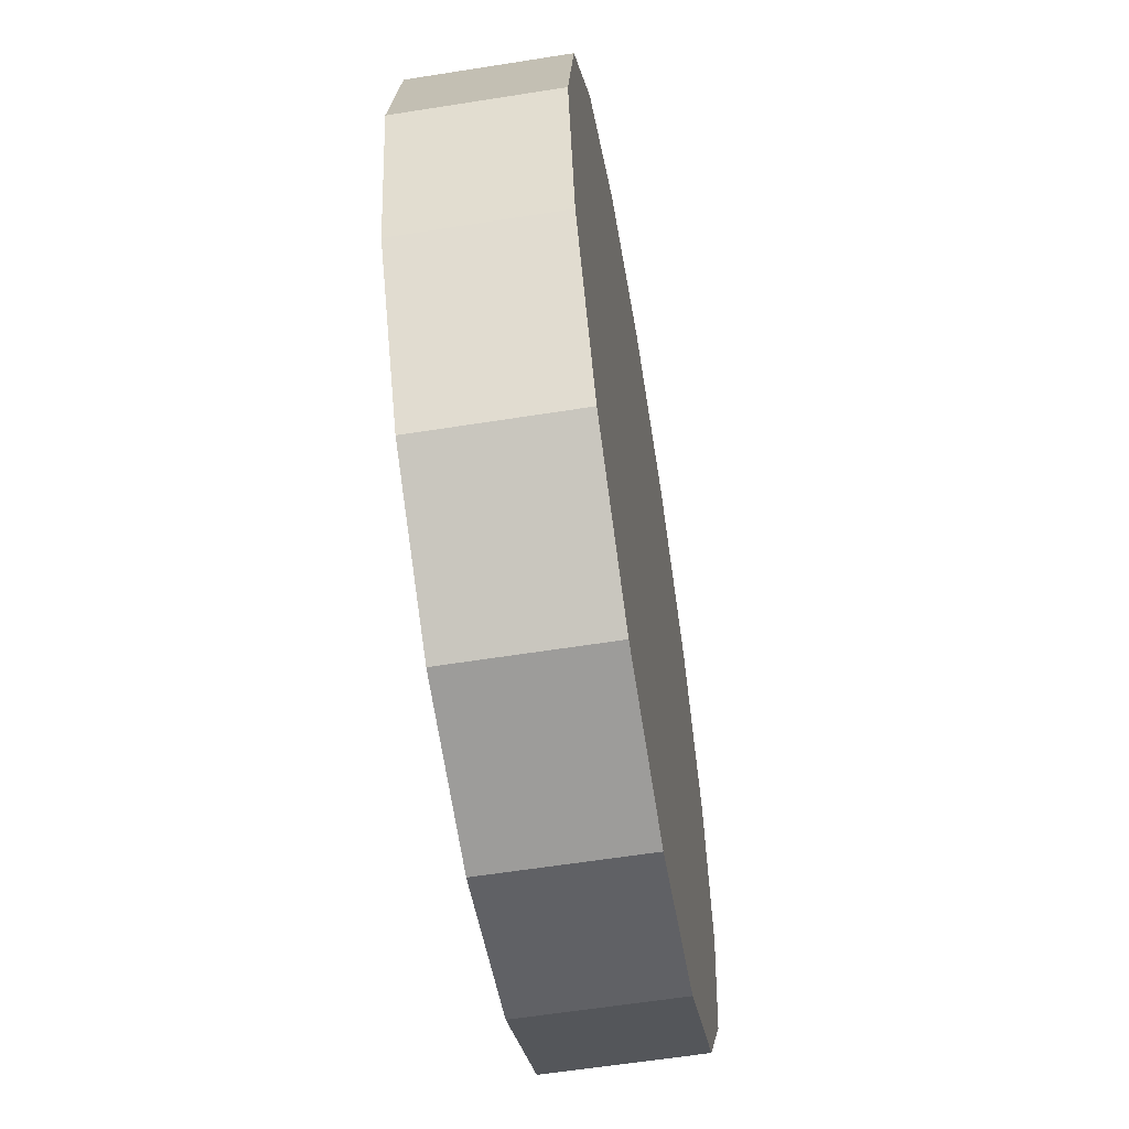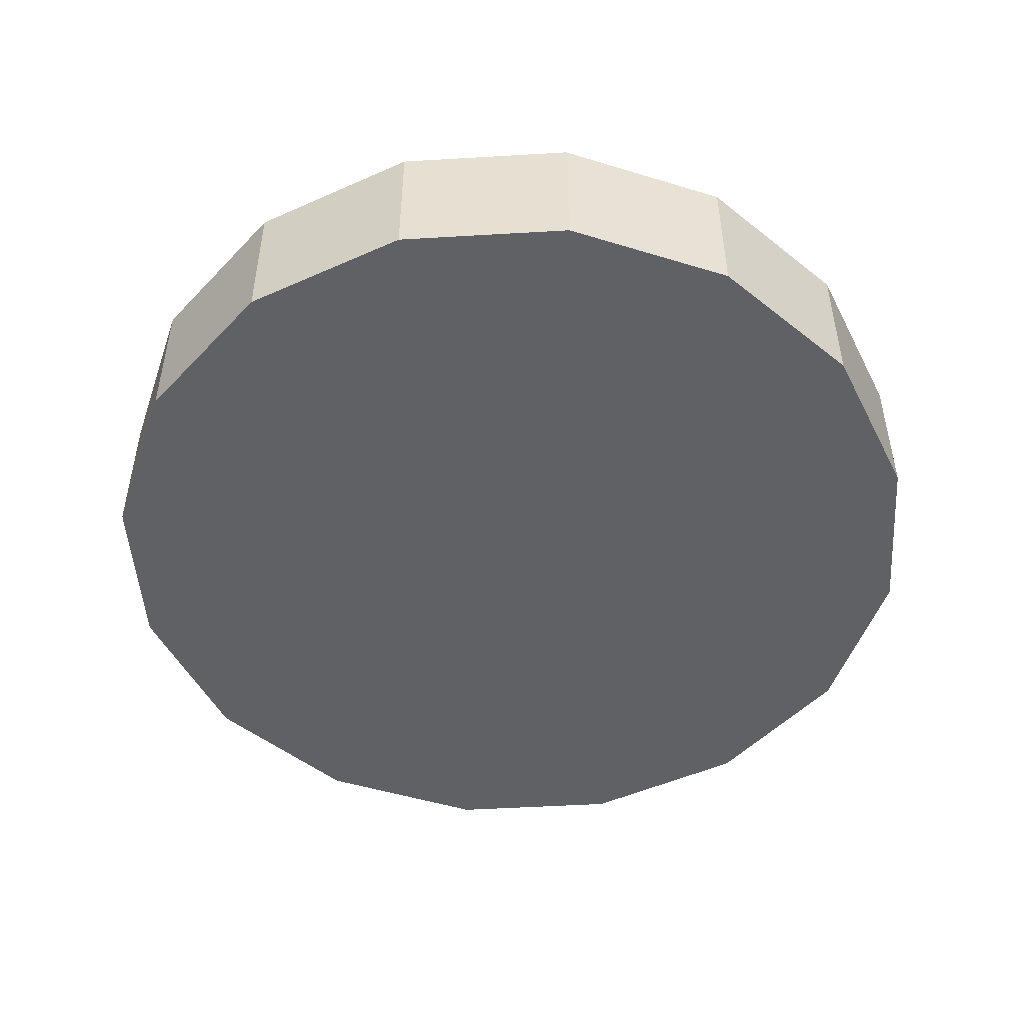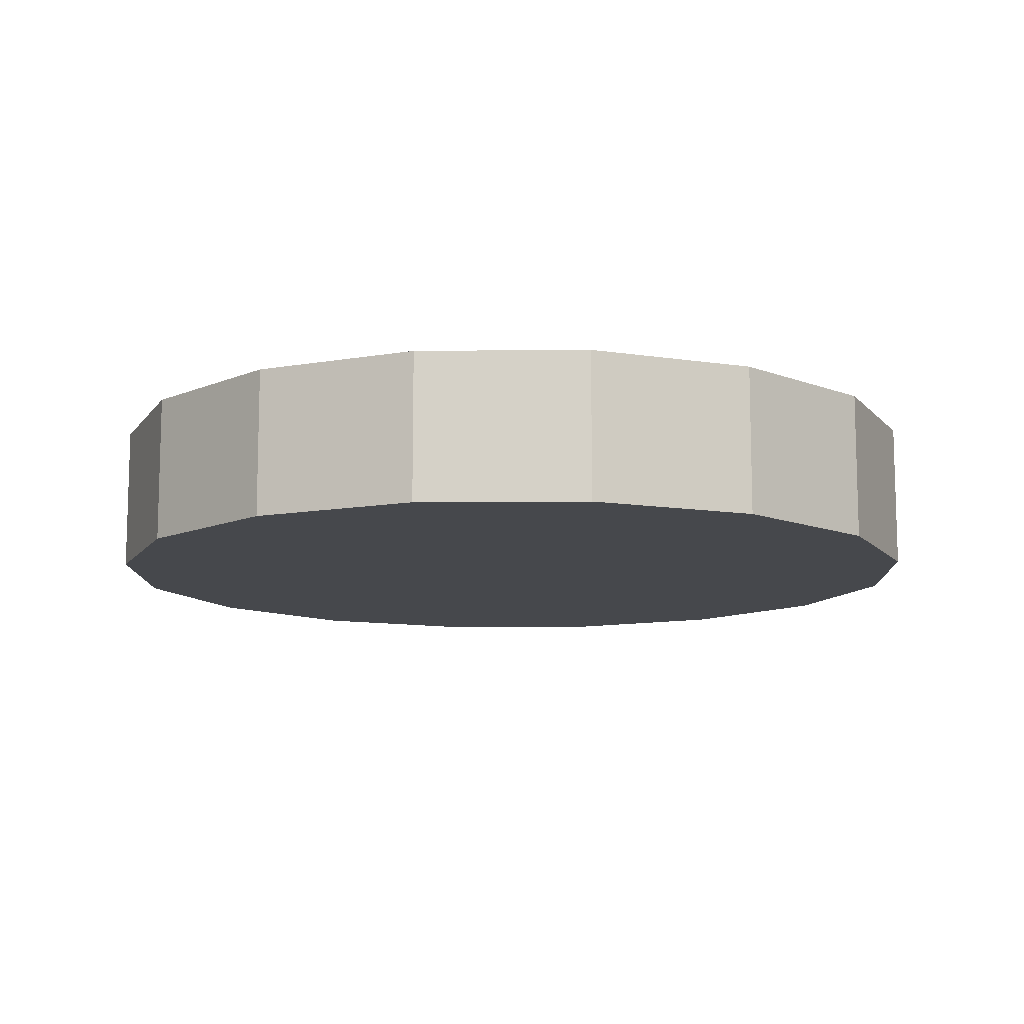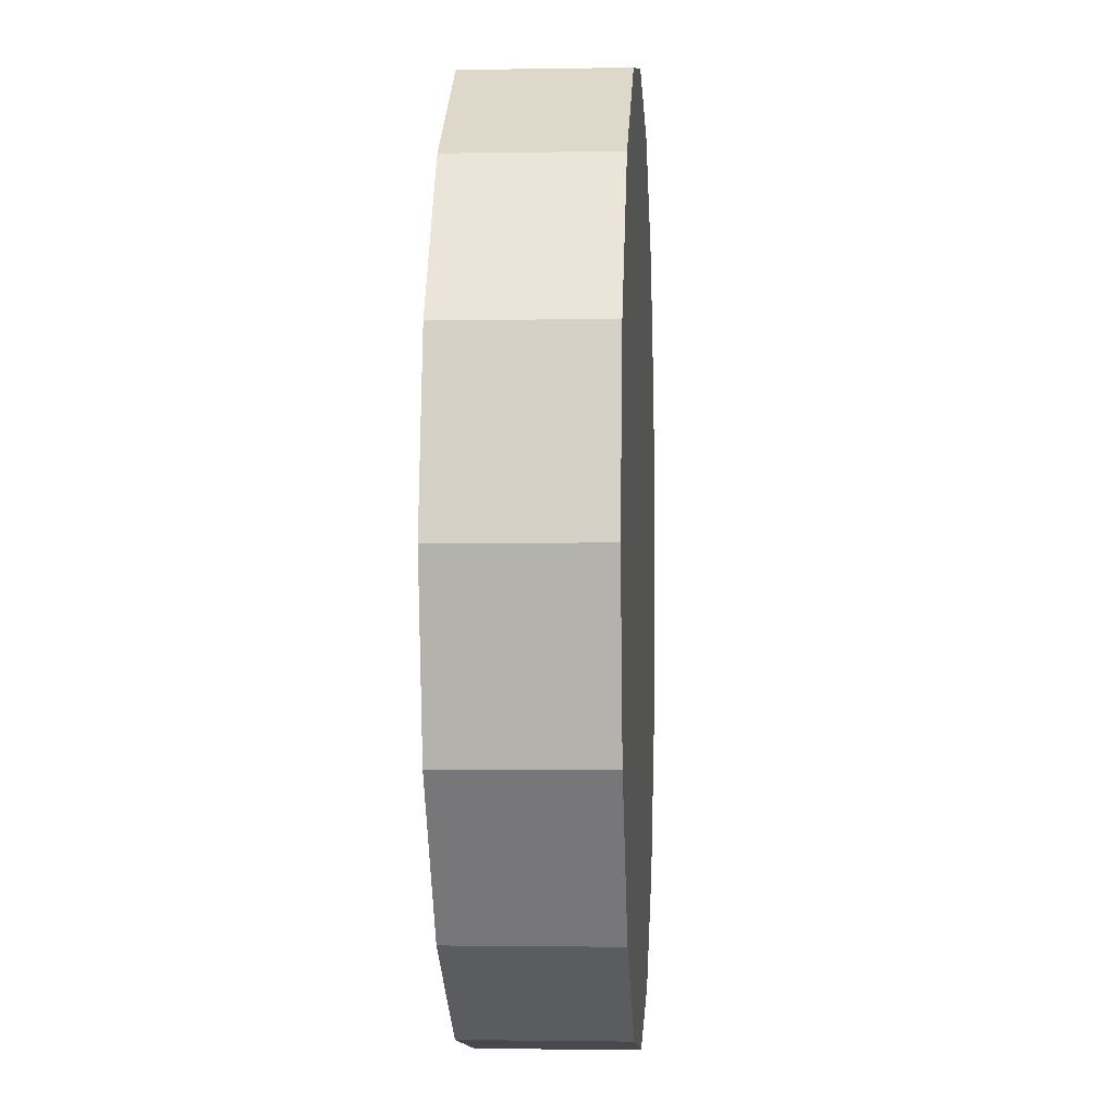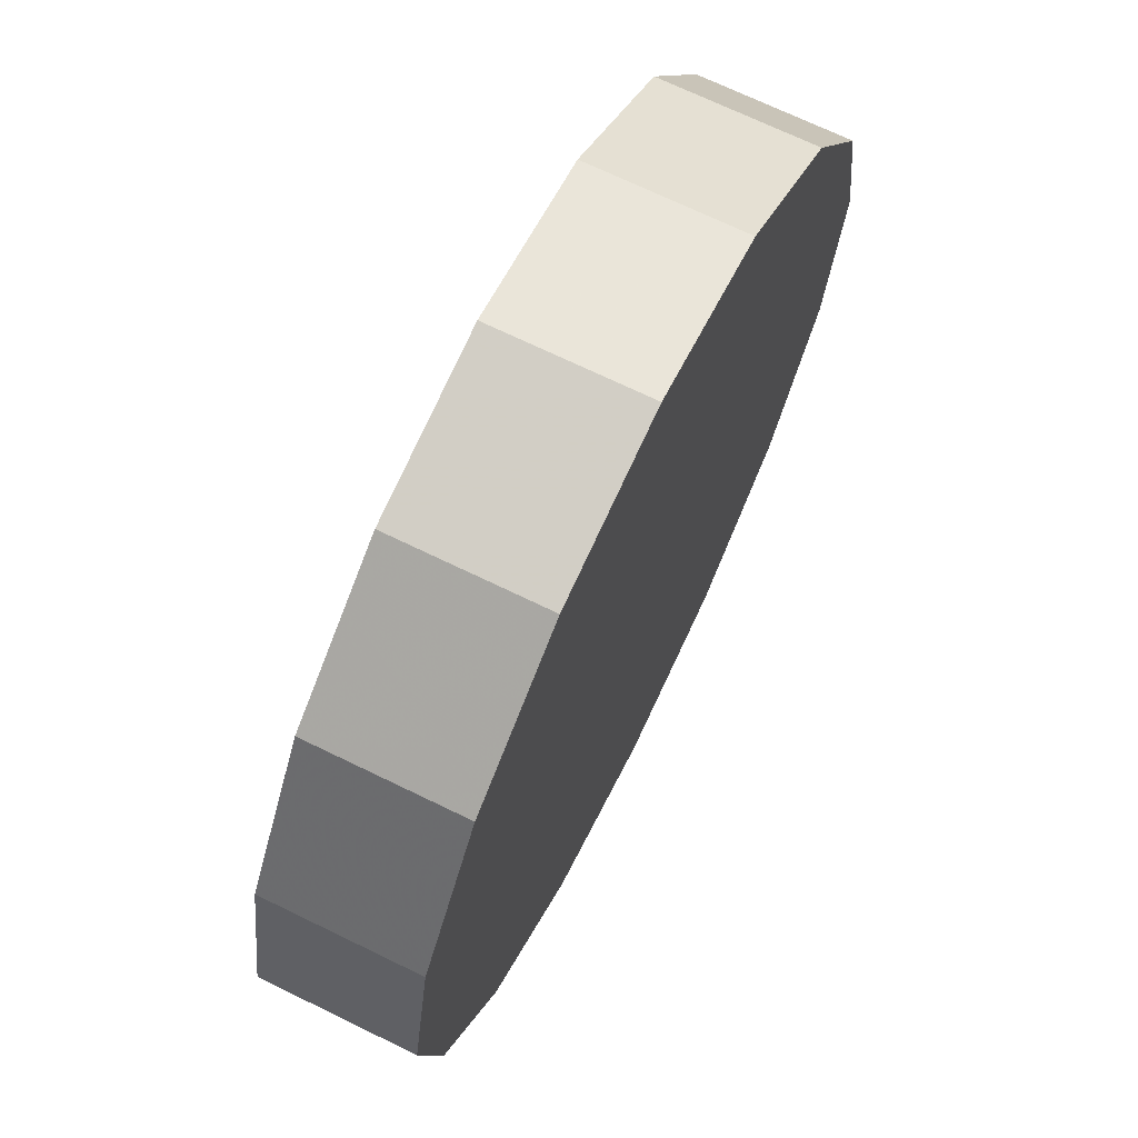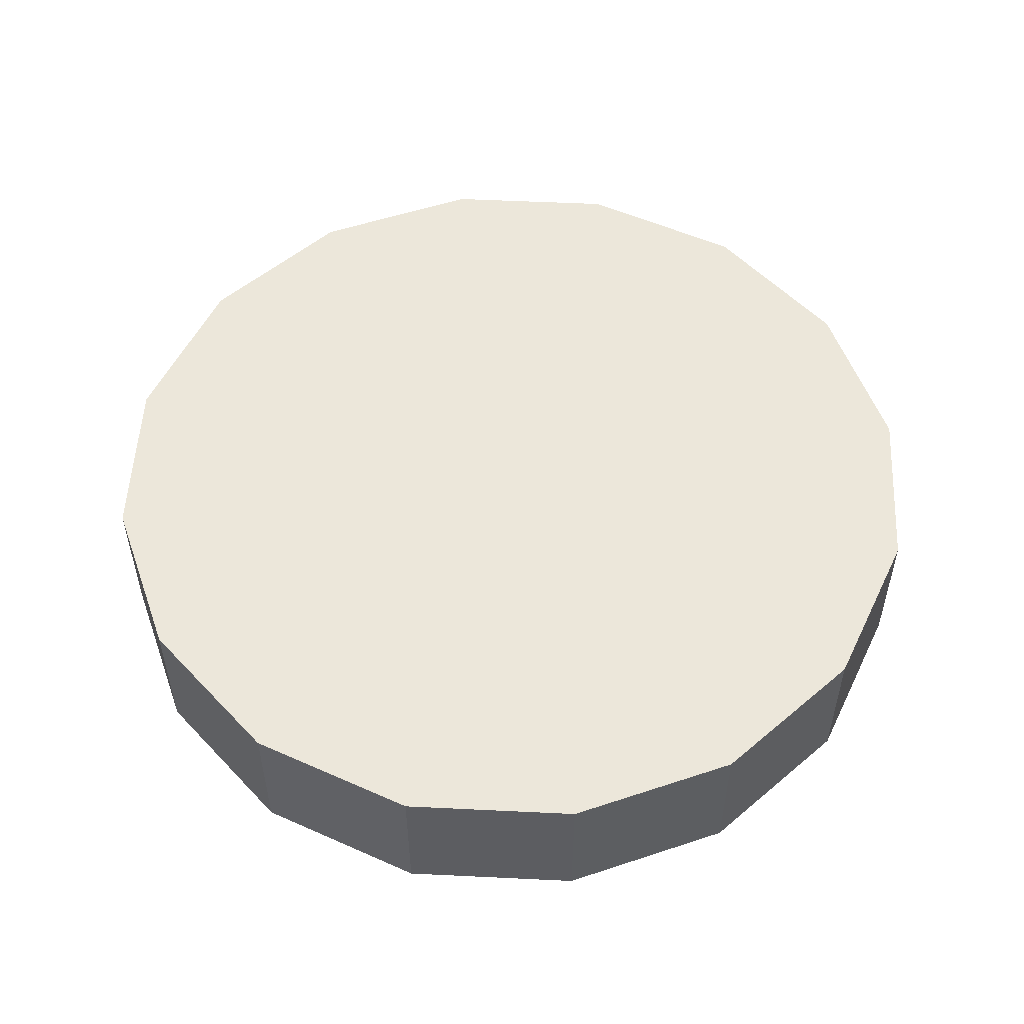
<metadata>
{"format":"obj","ext":"obj","renderer":"f3d","projection":"perspective","resolution":1024,"background":"white","views":[{"elev":-59.3,"azim":99.3,"up":"+Z"},{"elev":-49.3,"azim":105.0,"up":"+Y"},{"elev":-11.1,"azim":-167.5,"up":"+Y"},{"elev":-1.4,"azim":93.7,"up":"+Z"},{"elev":69.8,"azim":-64.0,"up":"+Z"},{"elev":53.5,"azim":126.7,"up":"+Y"}]}
</metadata>
<code>
v 1.97 -1.669 1.982
v 1.962 -1.669 1.94
v 1.939 -1.669 1.905
v 1.903 -1.669 1.881
v 1.861 -1.669 1.873
v 1.82 -1.669 1.881
v 1.784 -1.669 1.905
v 1.761 -1.669 1.94
v 1.752 -1.669 1.982
v 1.761 -1.669 2.023
v 1.784 -1.669 2.059
v 1.82 -1.669 2.083
v 1.861 -1.669 2.091
v 1.903 -1.669 2.083
v 1.939 -1.669 2.059
v 1.962 -1.669 2.023
v 1.861 -1.669 1.982
v 1.861 -1.669 1.982
v 1.861 -1.669 1.982
v 1.861 -1.669 1.982
v 1.861 -1.669 1.982
v 1.861 -1.669 1.982
v 1.861 -1.669 1.982
v 1.861 -1.669 1.982
v 1.861 -1.669 1.982
v 1.861 -1.669 1.982
v 1.861 -1.669 1.982
v 1.861 -1.669 1.982
v 1.861 -1.669 1.982
v 1.861 -1.669 1.982
v 1.861 -1.669 1.982
v 1.861 -1.669 1.982
v 1.97 -1.632 1.982
v 1.962 -1.632 1.94
v 1.939 -1.632 1.905
v 1.903 -1.632 1.881
v 1.861 -1.632 1.873
v 1.82 -1.632 1.881
v 1.784 -1.632 1.905
v 1.761 -1.632 1.94
v 1.752 -1.632 1.982
v 1.761 -1.632 2.023
v 1.784 -1.632 2.059
v 1.82 -1.632 2.083
v 1.861 -1.632 2.091
v 1.903 -1.632 2.083
v 1.939 -1.632 2.059
v 1.962 -1.632 2.023
v 1.861 -1.632 1.982
v 1.861 -1.632 1.982
v 1.861 -1.632 1.982
v 1.861 -1.632 1.982
v 1.861 -1.632 1.982
v 1.861 -1.632 1.982
v 1.861 -1.632 1.982
v 1.861 -1.632 1.982
v 1.861 -1.632 1.982
v 1.861 -1.632 1.982
v 1.861 -1.632 1.982
v 1.861 -1.632 1.982
v 1.861 -1.632 1.982
v 1.861 -1.632 1.982
v 1.861 -1.632 1.982
v 1.861 -1.632 1.982
f 33 34 49
f 49 34 50
f 34 35 50
f 50 35 51
f 35 36 51
f 51 36 52
f 36 37 52
f 52 37 53
f 37 38 53
f 53 38 54
f 38 39 54
f 54 39 55
f 39 40 55
f 55 40 56
f 40 41 56
f 56 41 57
f 41 42 57
f 57 42 58
f 42 43 58
f 58 43 59
f 43 44 59
f 59 44 60
f 44 45 60
f 60 45 61
f 45 46 61
f 61 46 62
f 46 47 62
f 62 47 63
f 47 48 63
f 63 48 64
f 48 33 64
f 64 33 49
f 2 1 17
f 2 17 18
f 3 2 18
f 3 18 19
f 4 3 19
f 4 19 20
f 5 4 20
f 5 20 21
f 6 5 21
f 6 21 22
f 7 6 22
f 7 22 23
f 8 7 23
f 8 23 24
f 9 8 24
f 9 24 25
f 10 9 25
f 10 25 26
f 11 10 26
f 11 26 27
f 12 11 27
f 12 27 28
f 13 12 28
f 13 28 29
f 14 13 29
f 14 29 30
f 15 14 30
f 15 30 31
f 16 15 31
f 16 31 32
f 1 16 32
f 1 32 17
f 49 50 17
f 17 50 18
f 50 51 18
f 18 51 19
f 51 52 19
f 19 52 20
f 52 53 20
f 20 53 21
f 53 54 21
f 21 54 22
f 54 55 22
f 22 55 23
f 55 56 23
f 23 56 24
f 56 57 24
f 24 57 25
f 57 58 25
f 25 58 26
f 58 59 26
f 26 59 27
f 59 60 27
f 27 60 28
f 60 61 28
f 28 61 29
f 61 62 29
f 29 62 30
f 62 63 30
f 30 63 31
f 63 64 31
f 31 64 32
f 64 49 32
f 32 49 17
f 1 2 33
f 33 2 34
f 2 3 34
f 34 3 35
f 3 4 35
f 35 4 36
f 4 5 36
f 36 5 37
f 5 6 37
f 37 6 38
f 6 7 38
f 38 7 39
f 7 8 39
f 39 8 40
f 8 9 40
f 40 9 41
f 9 10 41
f 41 10 42
f 10 11 42
f 42 11 43
f 11 12 43
f 43 12 44
f 12 13 44
f 44 13 45
f 13 14 45
f 45 14 46
f 14 15 46
f 46 15 47
f 15 16 47
f 47 16 48
f 16 1 48
f 48 1 33

</code>
